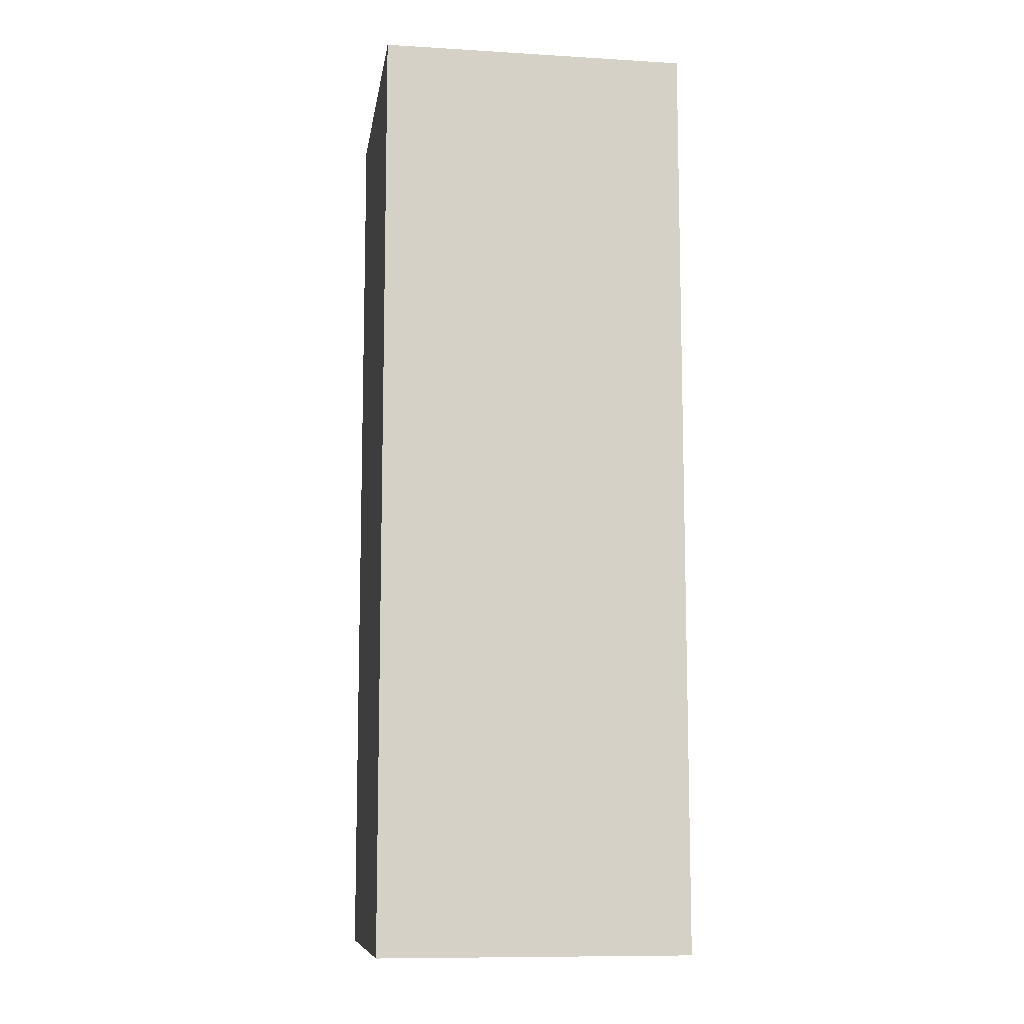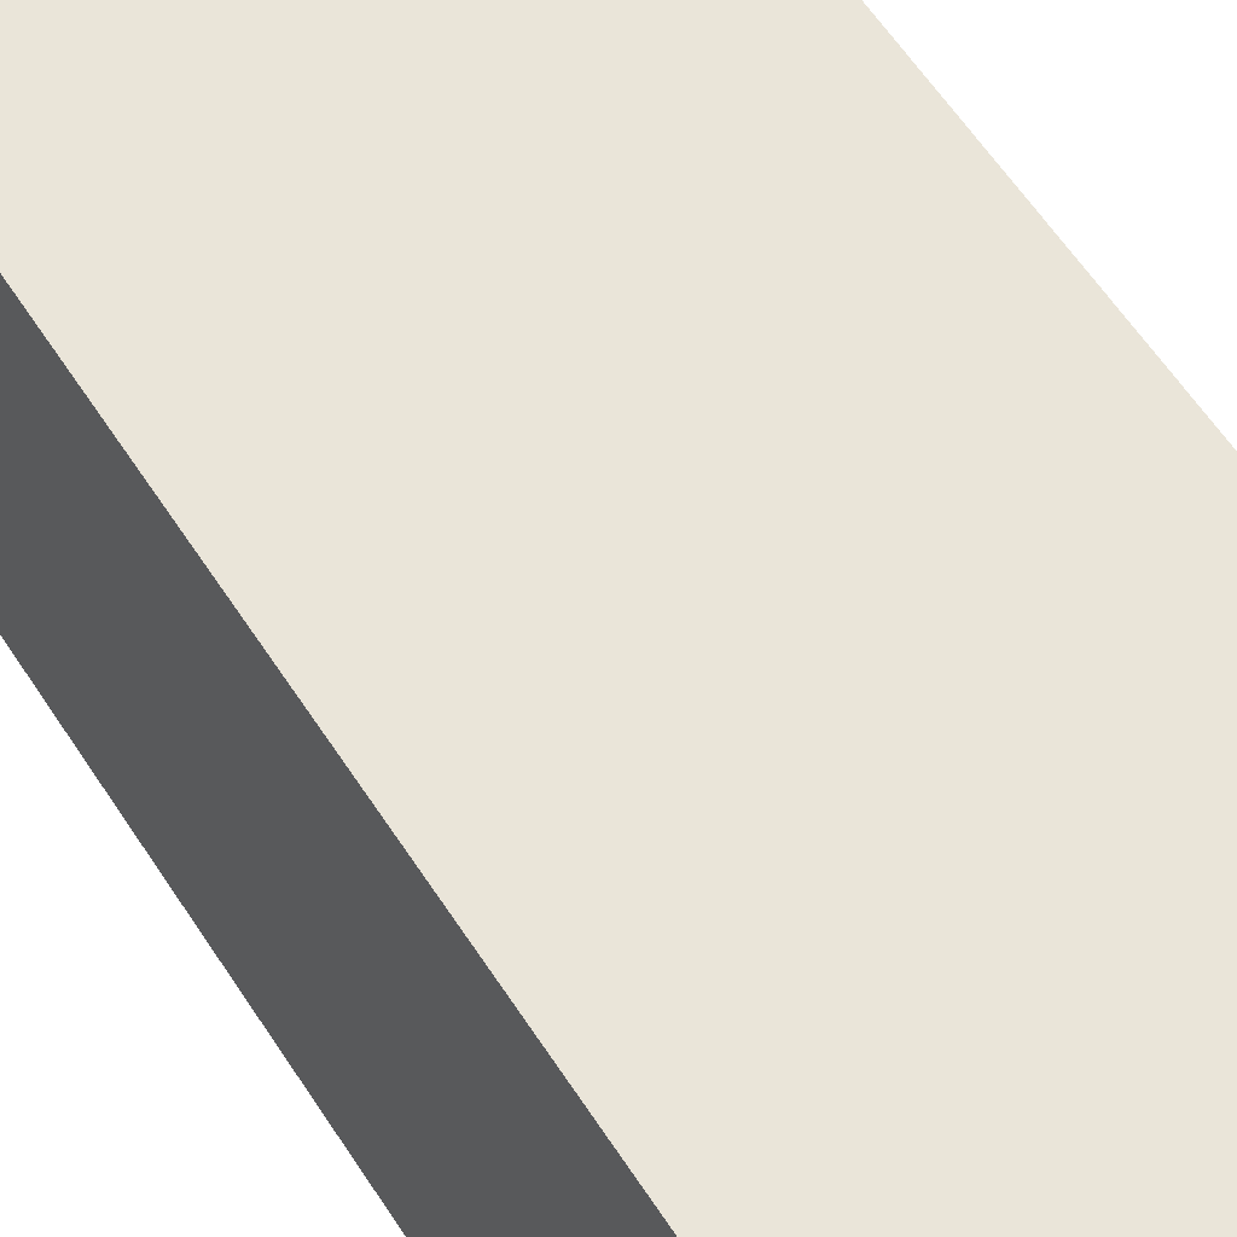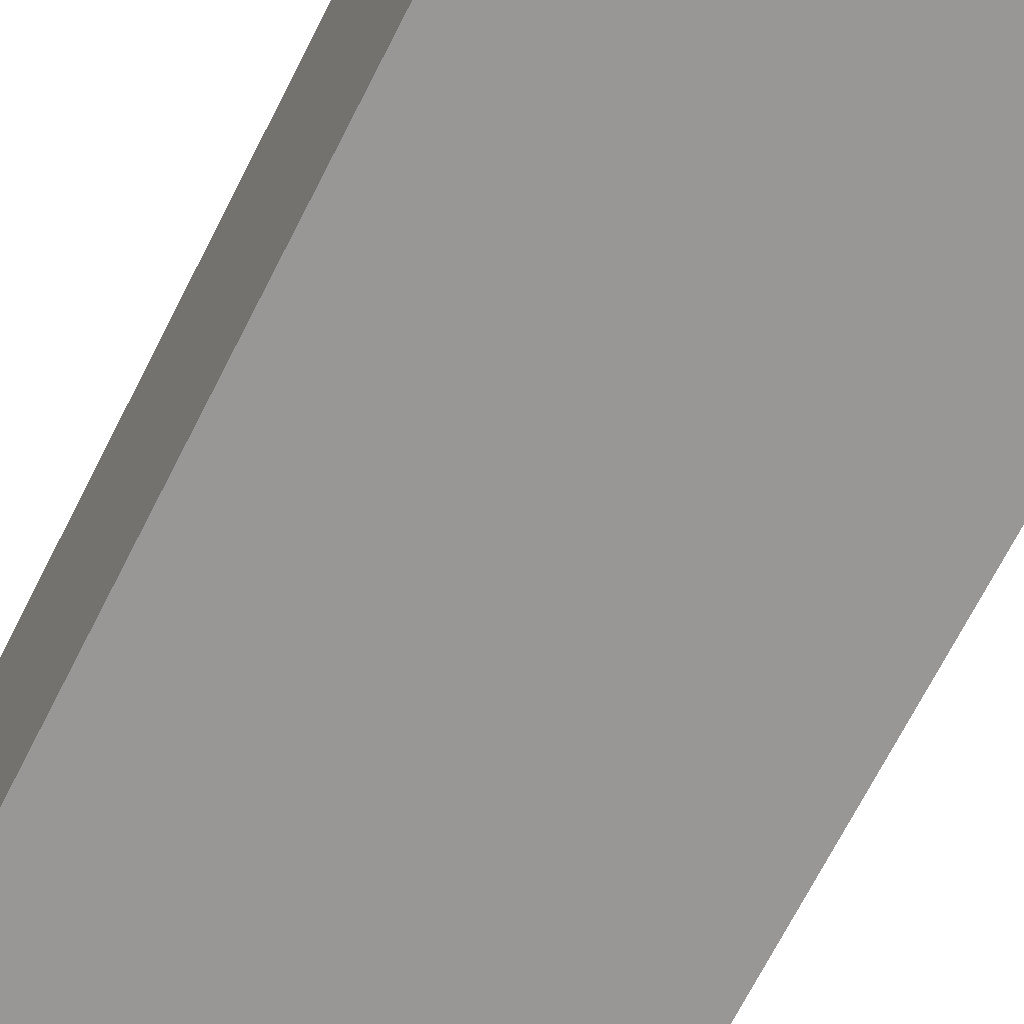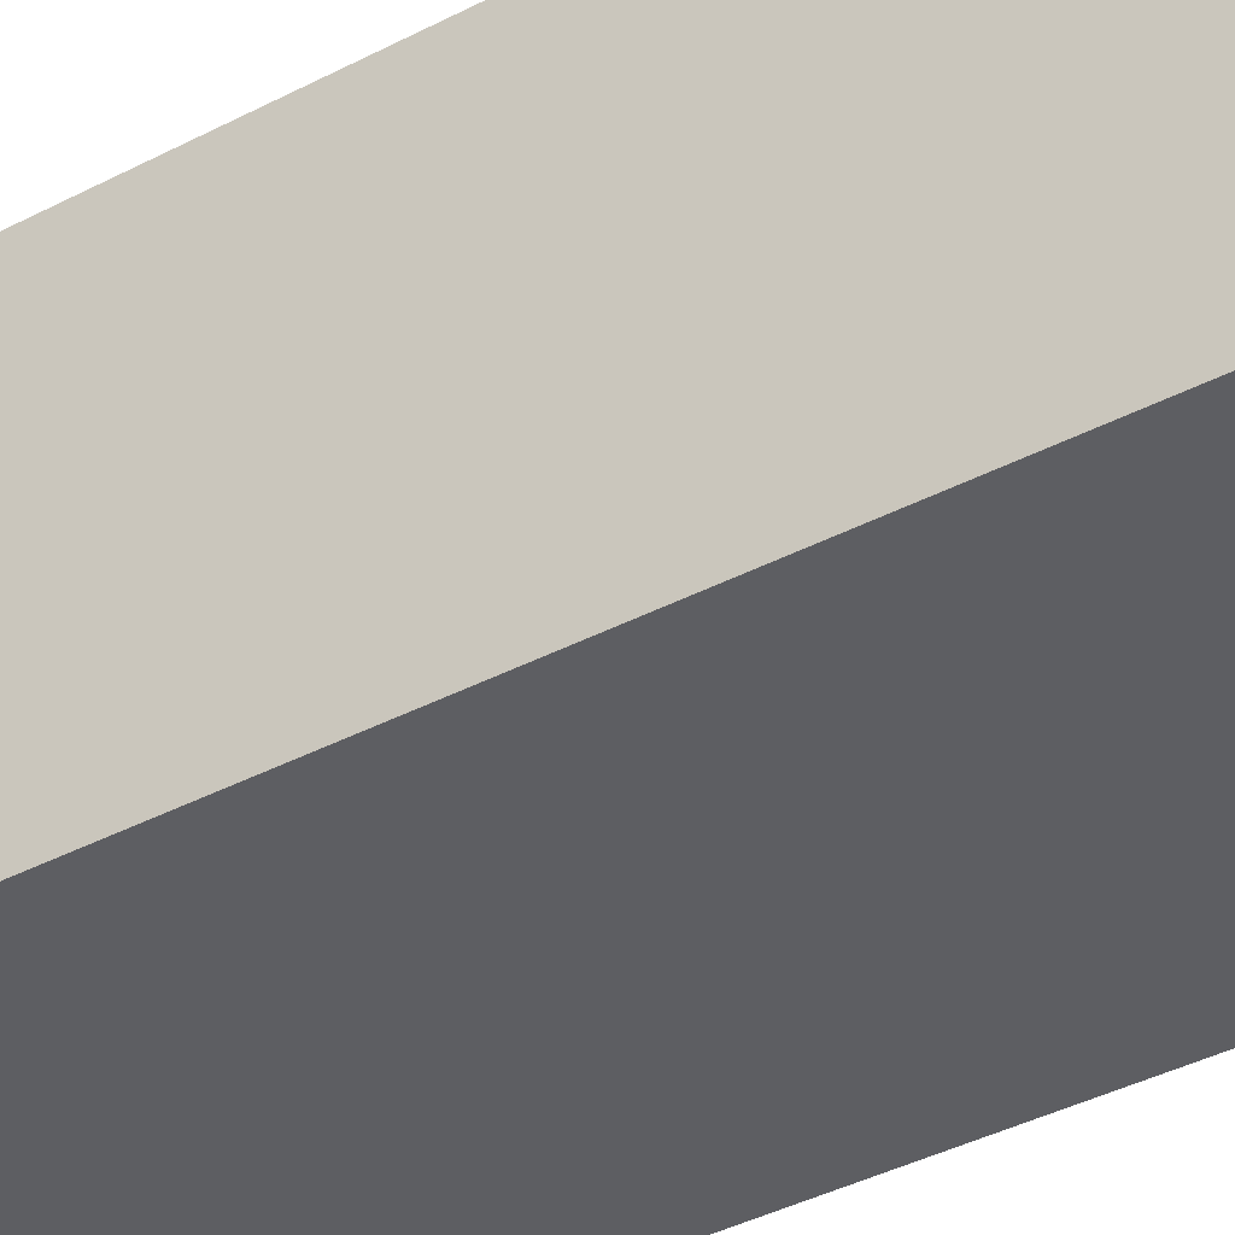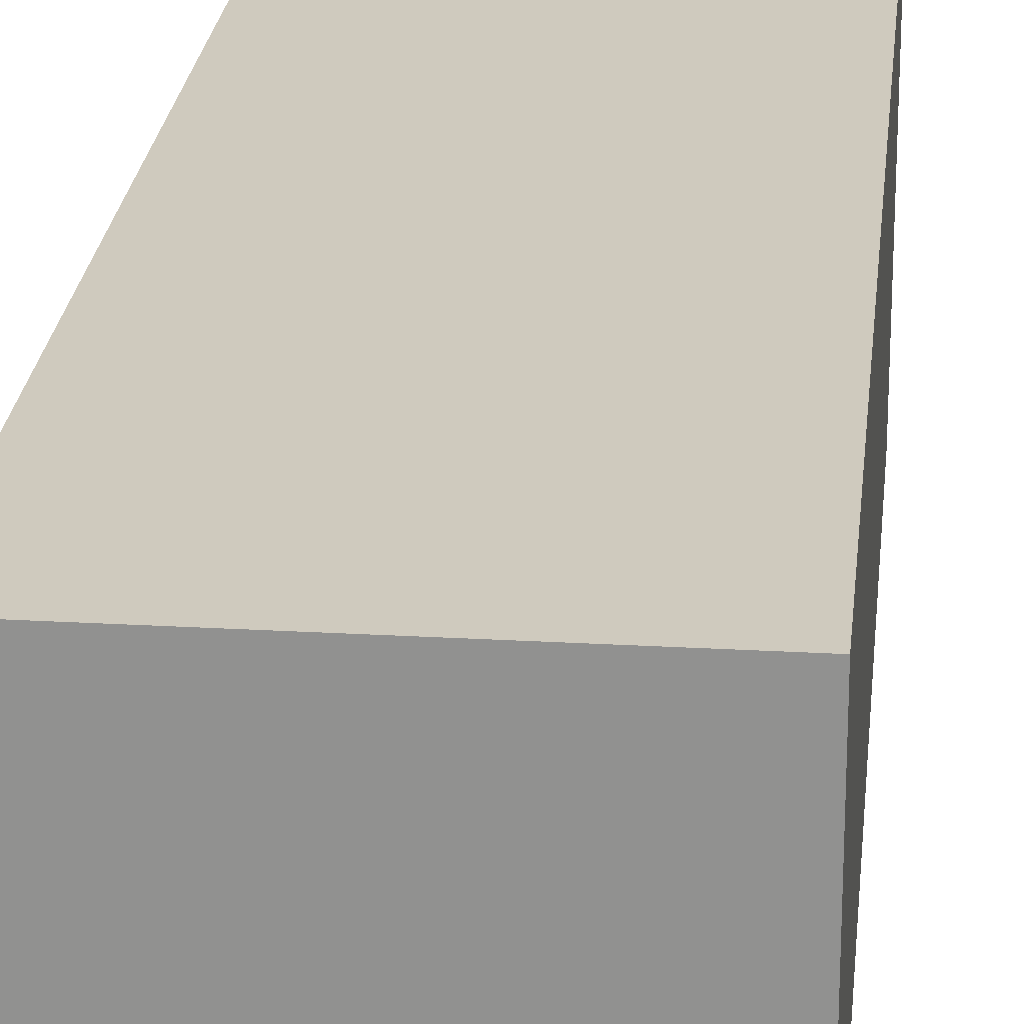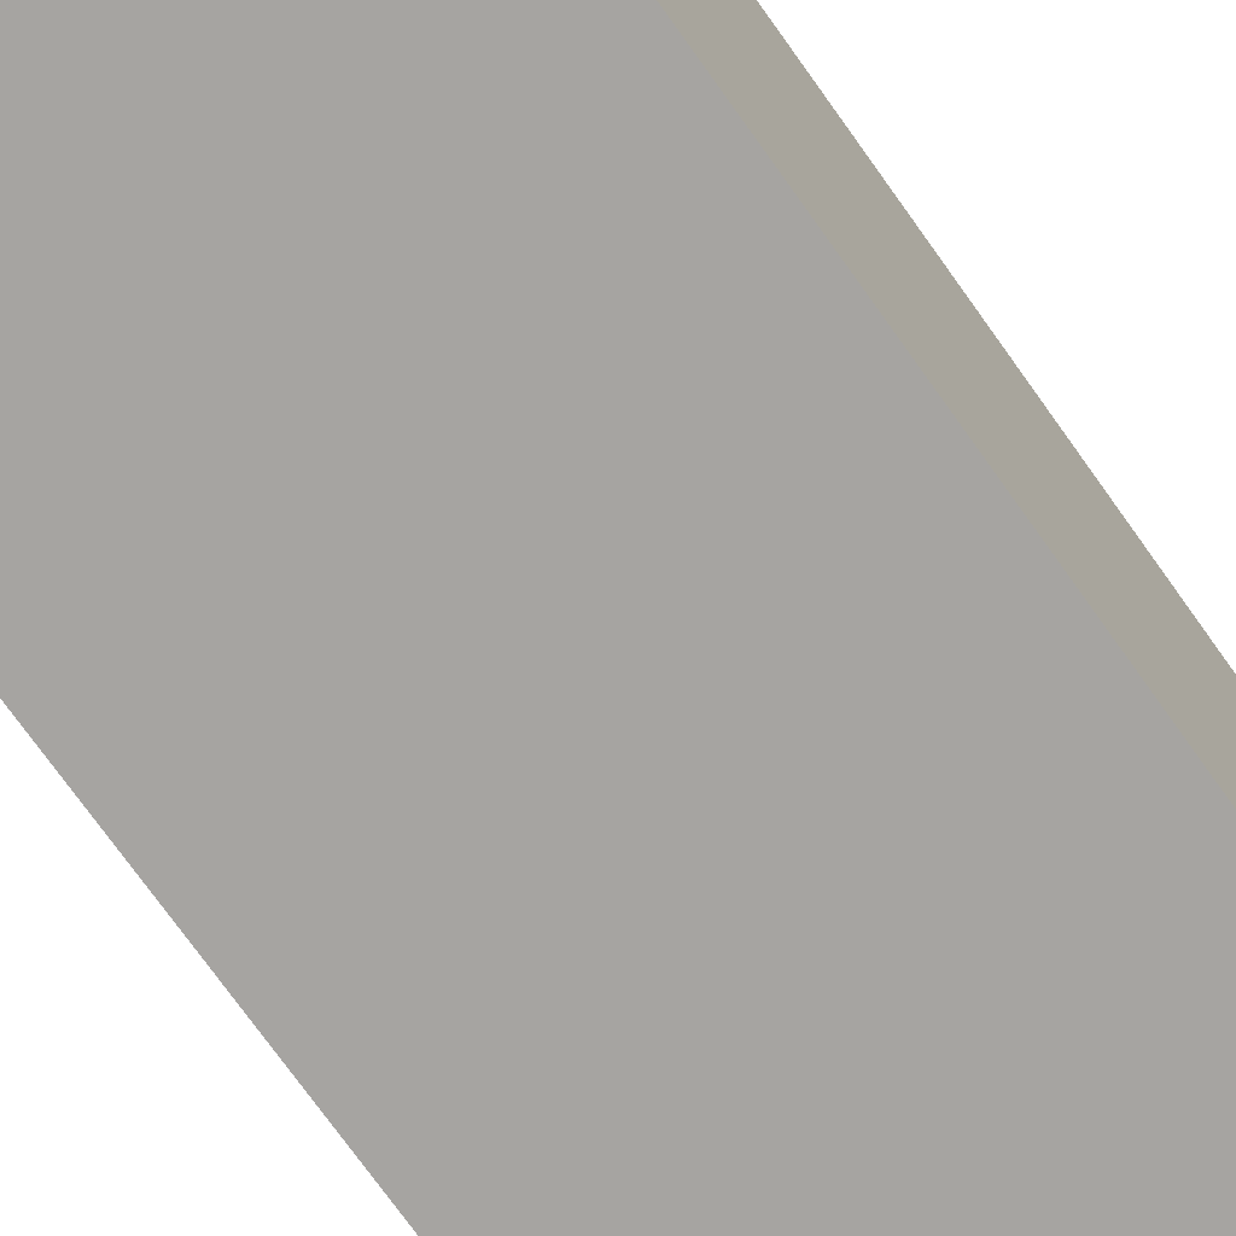
<metadata>
{"format":"obj","ext":"obj","renderer":"f3d","projection":"perspective","resolution":1024,"background":"white","views":[{"elev":-10.1,"azim":-8.6,"up":"+Y"},{"elev":57.7,"azim":147.8,"up":"+Z"},{"elev":-68.2,"azim":153.3,"up":"+Z"},{"elev":-39.3,"azim":123.2,"up":"+Z"},{"elev":23.2,"azim":-174.4,"up":"+Z"},{"elev":-73.5,"azim":-144.6,"up":"+Z"}]}
</metadata>
<code>
o cube
v 0.125 0.75 0.125
v 0.125 0.75 -0.125
v 0.125 0 0.125
v 0.125 0 -0.125
v -0.125 0.75 -0.125
v -0.125 0.75 0.125
v -0.125 0 -0.125
v -0.125 0 0.125
f 1 3 2
f 3 4 2
f 5 7 6
f 7 8 6
f 5 6 2
f 6 1 2
f 8 7 3
f 7 4 3
f 6 8 1
f 8 3 1
f 2 4 5
f 4 7 5

</code>
